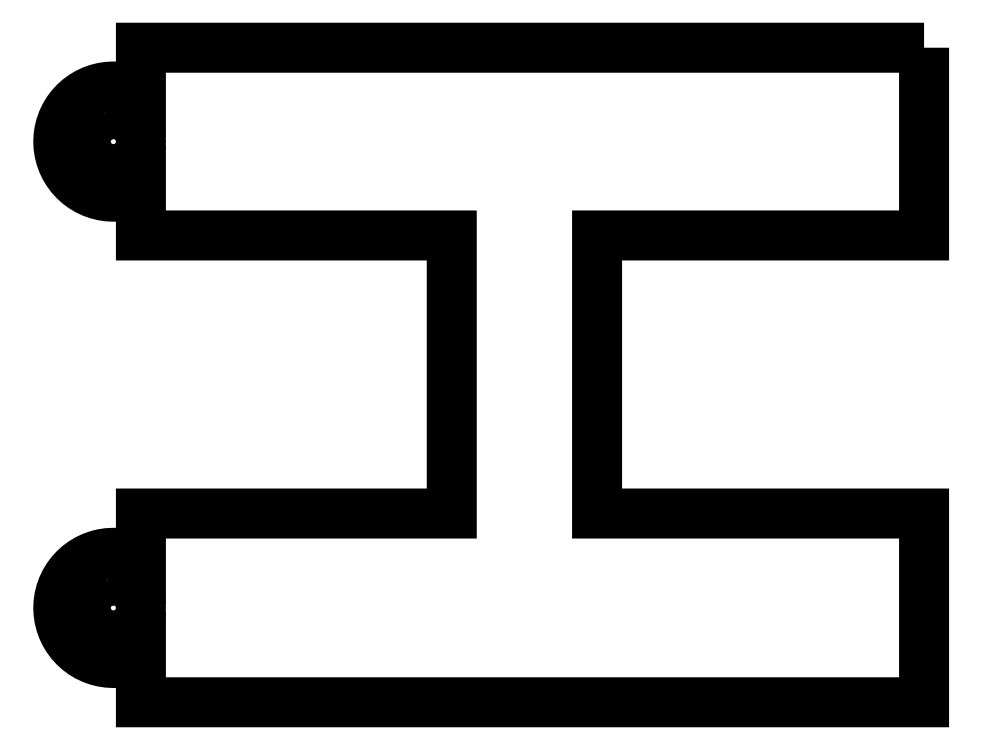
<metadata>
{"format":"dxf","ext":"dxf","renderer":"ezdxf+matplotlib","layout":"modelspace","background":"white","min_lineweight":24,"dpi":150}
</metadata>
<code>
0
SECTION
2
ENTITIES
0
LWPOLYLINE
8
0
90
103
70
0
10
82.81
20
82.81
10
82.81
20
62.36
10
47.19
20
62.36
10
47.19
20
32.07
10
82.81
20
32.07
10
82.81
20
11.51
10
-2.505
20
11.51
10
-2.505
20
16.6
10
-2.677
20
16.49
10
-3.209
20
16.24
10
-3.763
20
16.04
10
-4.334
20
15.9
10
-4.917
20
15.81
10
-5.505
20
15.79
10
-6.093
20
15.81
10
-6.676
20
15.9
10
-7.247
20
16.04
10
-7.801
20
16.24
10
-8.333
20
16.49
10
-8.838
20
16.8
10
-9.311
20
17.15
10
-9.748
20
17.54
10
-10.14
20
17.98
10
-10.49
20
18.45
10
-10.8
20
18.96
10
-11.05
20
19.49
10
-11.25
20
20.04
10
-11.39
20
20.61
10
-11.48
20
21.2
10
-11.5
20
21.79
10
-11.48
20
22.37
10
-11.39
20
22.96
10
-11.25
20
23.53
10
-11.05
20
24.08
10
-10.8
20
24.61
10
-10.49
20
25.12
10
-10.14
20
25.59
10
-9.748
20
26.03
10
-9.311
20
26.42
10
-8.838
20
26.77
10
-8.333
20
27.08
10
-7.801
20
27.33
10
-7.247
20
27.53
10
-6.676
20
27.67
10
-6.093
20
27.76
10
-5.505
20
27.79
10
-4.917
20
27.76
10
-4.334
20
27.67
10
-3.763
20
27.53
10
-3.209
20
27.33
10
-2.677
20
27.08
10
-2.505
20
26.97
10
-2.505
20
32.07
10
31.36
20
32.07
10
31.36
20
62.36
10
-2.505
20
62.36
10
-2.505
20
67.39
10
-2.677
20
67.29
10
-3.209
20
67.04
10
-3.763
20
66.84
10
-4.334
20
66.7
10
-4.917
20
66.61
10
-5.505
20
66.58
10
-6.093
20
66.61
10
-6.676
20
66.7
10
-7.247
20
66.84
10
-7.801
20
67.04
10
-8.333
20
67.29
10
-8.838
20
67.59
10
-9.311
20
67.94
10
-9.748
20
68.34
10
-10.14
20
68.77
10
-10.49
20
69.25
10
-10.8
20
69.75
10
-11.05
20
70.28
10
-11.25
20
70.84
10
-11.39
20
71.41
10
-11.48
20
71.99
10
-11.5
20
72.58
10
-11.48
20
73.17
10
-11.39
20
73.75
10
-11.25
20
74.32
10
-11.05
20
74.88
10
-10.8
20
75.41
10
-10.49
20
75.91
10
-10.14
20
76.39
10
-9.748
20
76.82
10
-9.311
20
77.22
10
-8.838
20
77.57
10
-8.333
20
77.87
10
-7.801
20
78.12
10
-7.247
20
78.32
10
-6.676
20
78.46
10
-6.093
20
78.55
10
-5.505
20
78.58
10
-4.917
20
78.55
10
-4.334
20
78.46
10
-3.763
20
78.32
10
-3.209
20
78.12
10
-2.677
20
77.87
10
-2.505
20
77.77
10
-2.505
20
82.81
10
82.81
20
82.81
0
LWPOLYLINE
8
0
90
65
70
0
10
-6.376
20
75.45
10
-6.653
20
75.35
10
-6.919
20
75.23
10
-7.172
20
75.07
10
-7.408
20
74.9
10
-7.626
20
74.7
10
-7.824
20
74.48
10
-7.999
20
74.25
10
-8.151
20
73.99
10
-8.277
20
73.73
10
-8.376
20
73.45
10
-8.447
20
73.17
10
-8.491
20
72.87
10
-8.505
20
72.58
10
-8.491
20
72.29
10
-8.447
20
71.99
10
-8.376
20
71.71
10
-8.277
20
71.43
10
-8.151
20
71.17
10
-7.999
20
70.91
10
-7.824
20
70.68
10
-7.626
20
70.46
10
-7.408
20
70.26
10
-7.172
20
70.09
10
-6.919
20
69.93
10
-6.653
20
69.81
10
-6.376
20
69.71
10
-6.09
20
69.64
10
-5.799
20
69.59
10
-5.505
20
69.58
10
-5.211
20
69.59
10
-4.92
20
69.64
10
-4.634
20
69.71
10
-4.357
20
69.81
10
-4.091
20
69.93
10
-3.838
20
70.09
10
-3.602
20
70.26
10
-3.384
20
70.46
10
-3.186
20
70.68
10
-3.011
20
70.91
10
-2.859
20
71.17
10
-2.733
20
71.43
10
-2.634
20
71.71
10
-2.563
20
71.99
10
-2.519
20
72.29
10
-2.505
20
72.58
10
-2.519
20
72.87
10
-2.563
20
73.17
10
-2.634
20
73.45
10
-2.733
20
73.73
10
-2.859
20
73.99
10
-3.011
20
74.25
10
-3.186
20
74.48
10
-3.384
20
74.7
10
-3.602
20
74.9
10
-3.838
20
75.07
10
-4.091
20
75.23
10
-4.357
20
75.35
10
-4.634
20
75.45
10
-4.92
20
75.52
10
-5.211
20
75.57
10
-5.505
20
75.58
10
-5.799
20
75.57
10
-6.09
20
75.52
10
-6.376
20
75.45
0
LWPOLYLINE
8
0
90
65
70
0
10
-6.09
20
24.73
10
-6.376
20
24.66
10
-6.653
20
24.56
10
-6.919
20
24.43
10
-7.172
20
24.28
10
-7.408
20
24.1
10
-7.626
20
23.91
10
-7.824
20
23.69
10
-7.999
20
23.45
10
-8.151
20
23.2
10
-8.277
20
22.93
10
-8.376
20
22.66
10
-8.447
20
22.37
10
-8.491
20
22.08
10
-8.505
20
21.79
10
-8.491
20
21.49
10
-8.447
20
21.2
10
-8.376
20
20.91
10
-8.277
20
20.64
10
-8.151
20
20.37
10
-7.999
20
20.12
10
-7.824
20
19.88
10
-7.626
20
19.66
10
-7.408
20
19.47
10
-7.172
20
19.29
10
-6.919
20
19.14
10
-6.653
20
19.01
10
-6.376
20
18.91
10
-6.09
20
18.84
10
-5.799
20
18.8
10
-5.505
20
18.79
10
-5.211
20
18.8
10
-4.92
20
18.84
10
-4.634
20
18.91
10
-4.357
20
19.01
10
-4.091
20
19.14
10
-3.838
20
19.29
10
-3.602
20
19.47
10
-3.384
20
19.66
10
-3.186
20
19.88
10
-3.011
20
20.12
10
-2.859
20
20.37
10
-2.733
20
20.64
10
-2.634
20
20.91
10
-2.563
20
21.2
10
-2.519
20
21.49
10
-2.505
20
21.79
10
-2.519
20
22.08
10
-2.563
20
22.37
10
-2.634
20
22.66
10
-2.733
20
22.93
10
-2.859
20
23.2
10
-3.011
20
23.45
10
-3.186
20
23.69
10
-3.384
20
23.91
10
-3.602
20
24.1
10
-3.838
20
24.28
10
-4.091
20
24.43
10
-4.357
20
24.56
10
-4.634
20
24.66
10
-4.92
20
24.73
10
-5.211
20
24.77
10
-5.505
20
24.79
10
-5.799
20
24.77
10
-6.09
20
24.73
0
ENDSEC
0
EOF

</code>
